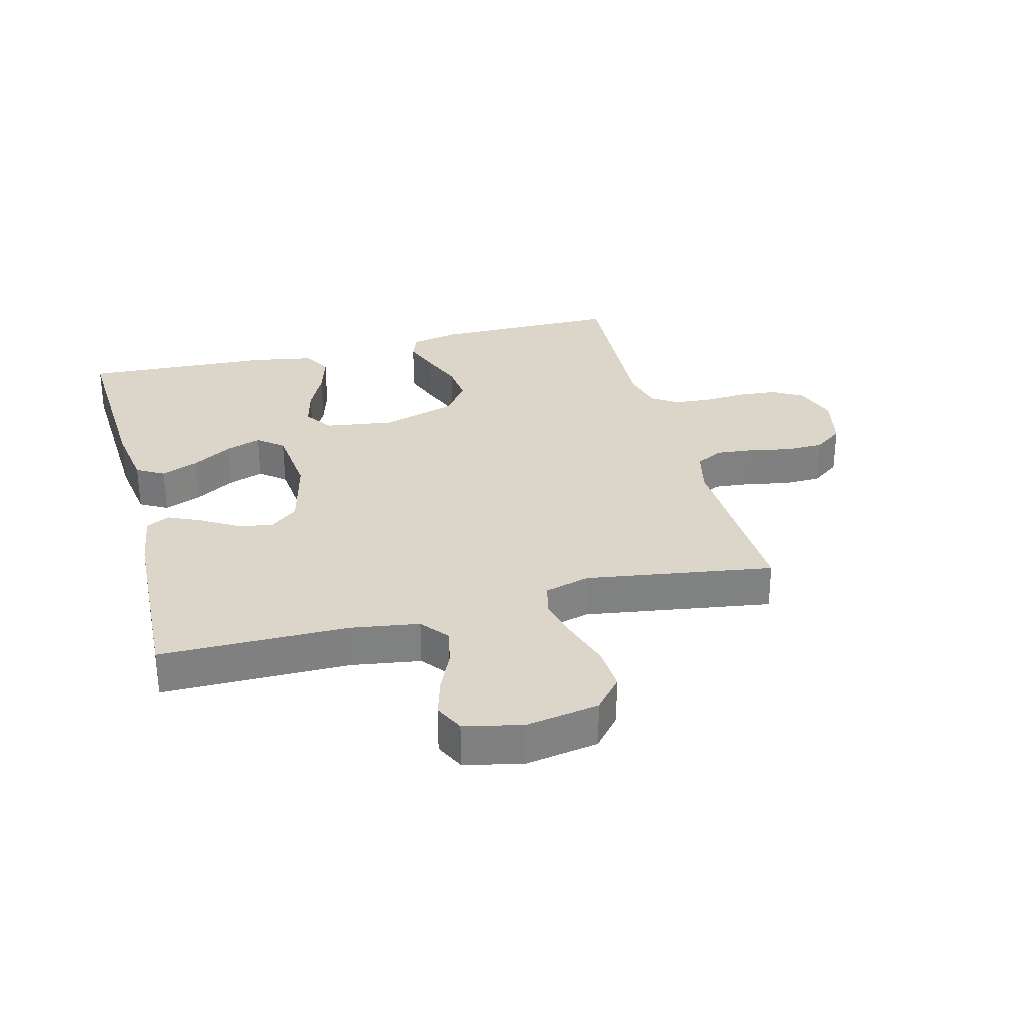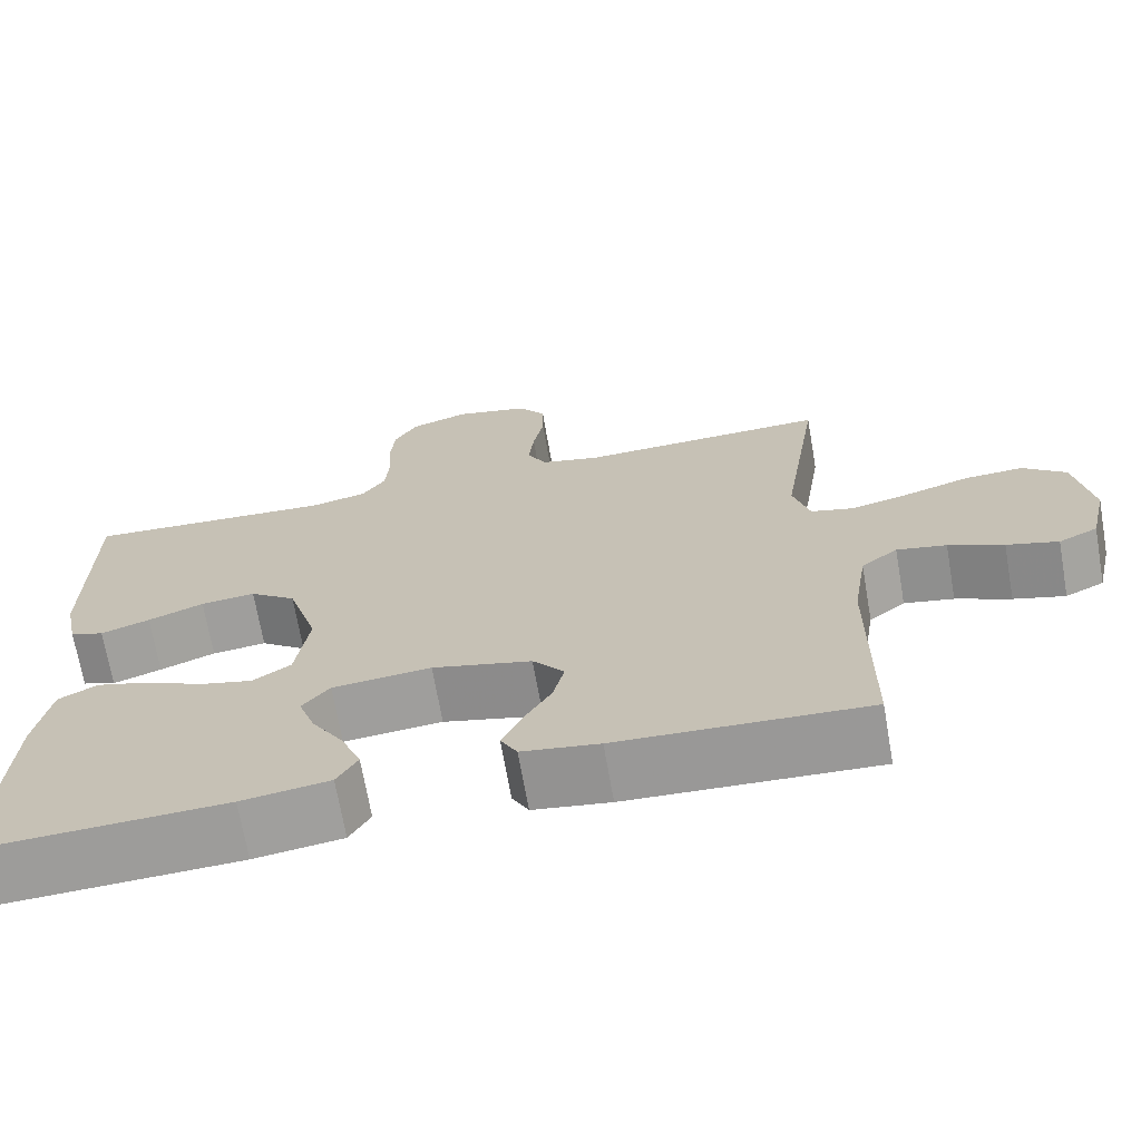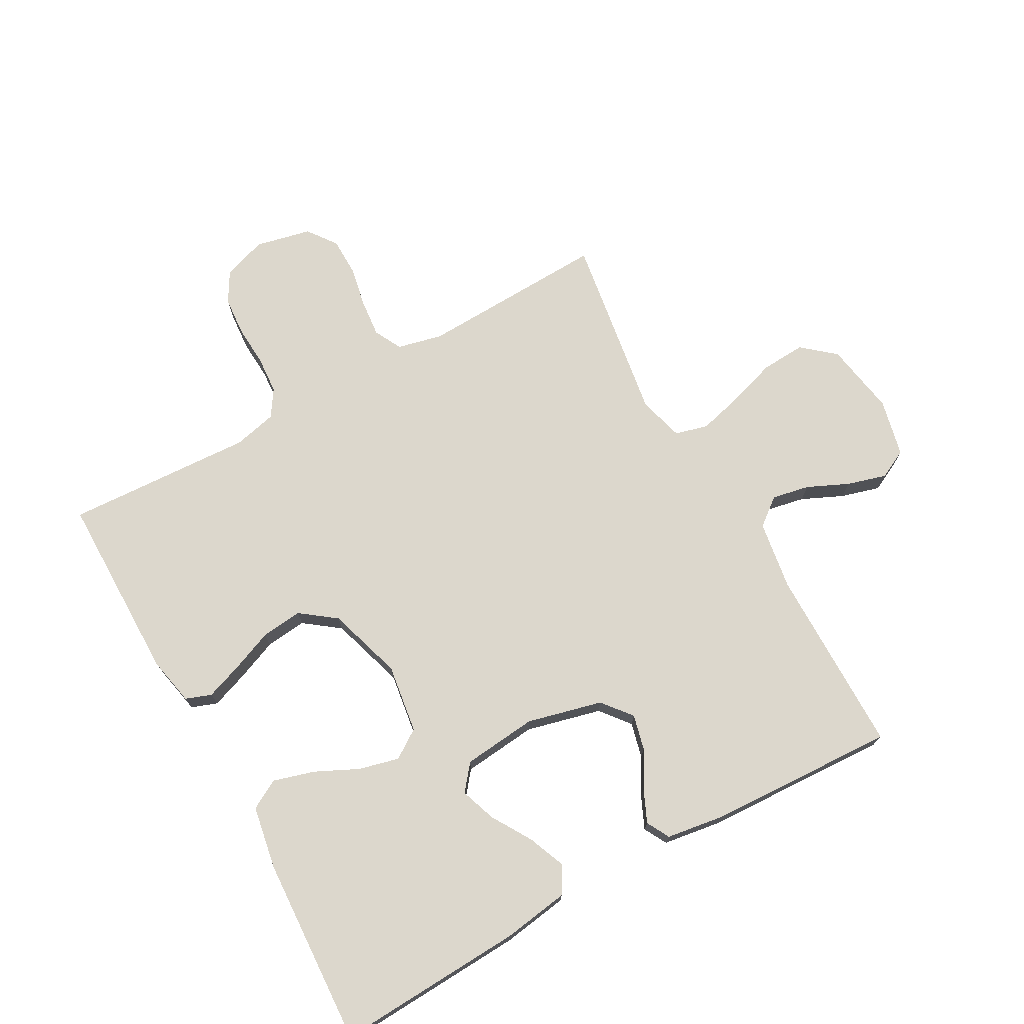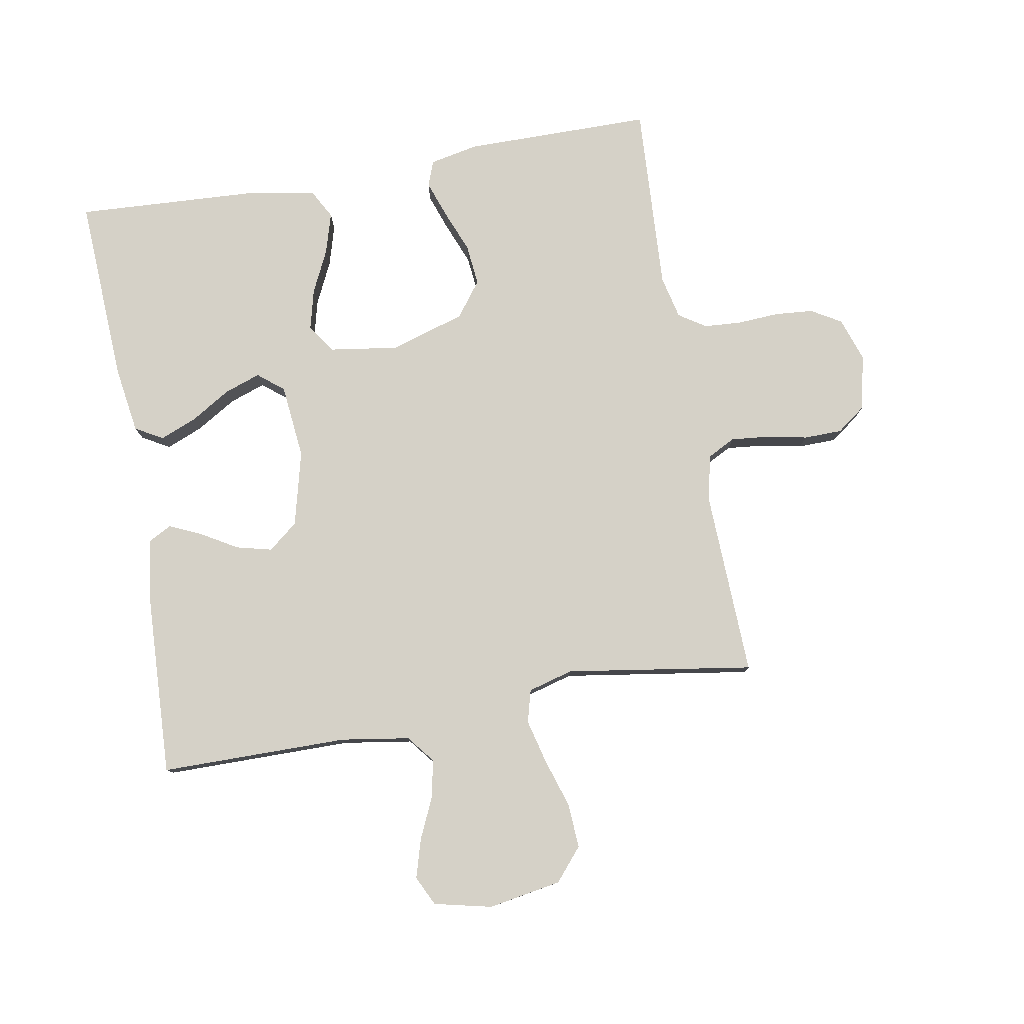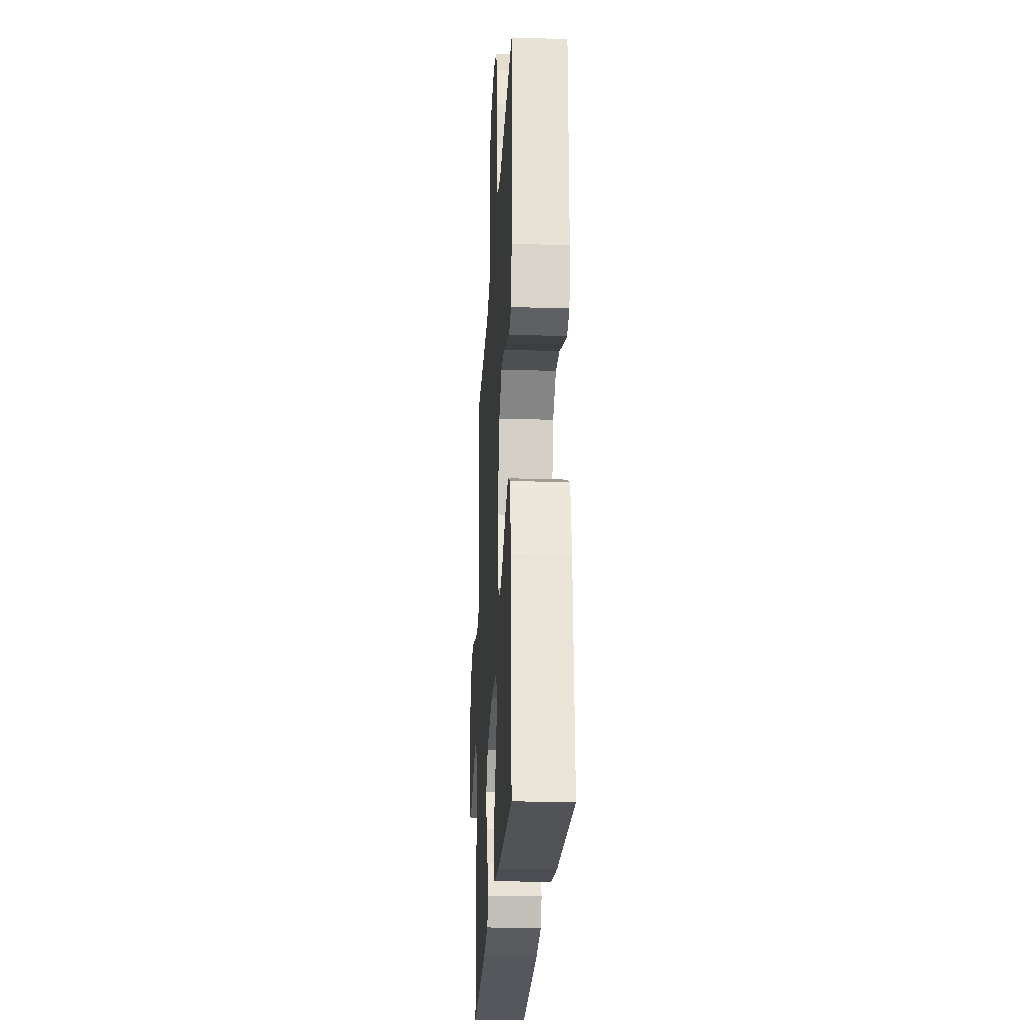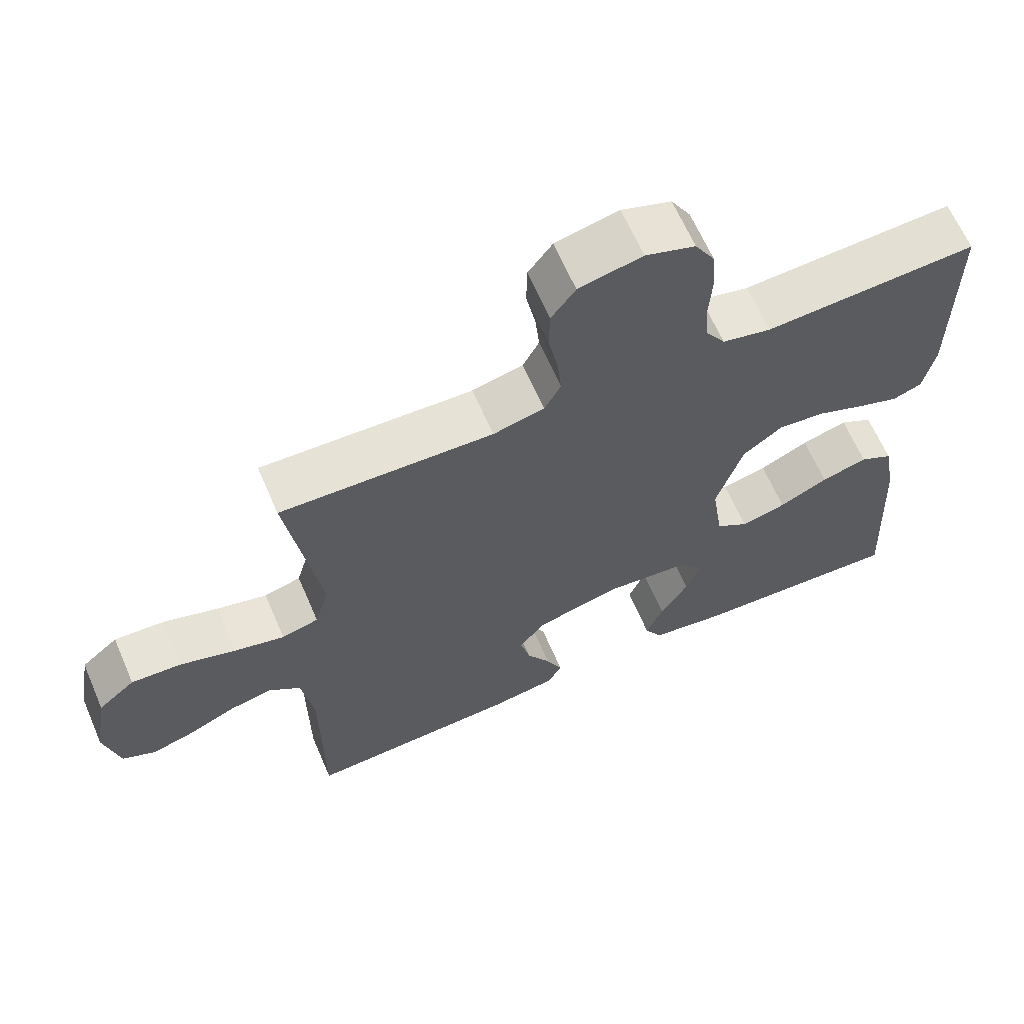
<metadata>
{"format":"obj","ext":"obj","renderer":"f3d","projection":"perspective","resolution":1024,"background":"white","views":[{"elev":30.1,"azim":-104.6,"up":"+Y"},{"elev":-69.5,"azim":-170.1,"up":"+Z"},{"elev":72.9,"azim":150.9,"up":"+Y"},{"elev":79.2,"azim":-100.0,"up":"+Y"},{"elev":-24.9,"azim":87.0,"up":"+Z"},{"elev":64.5,"azim":-23.4,"up":"+Z"}]}
</metadata>
<code>
v 0.5 0.07 -0.5
v 0.2 0.07 -0.485
v 0.094 0.07 -0.469
v 0.069 0.07 -0.425
v 0.093 0.07 -0.366
v 0.132 0.07 -0.302
v 0.152 0.07 -0.245
v 0.119 0.07 -0.204
v 0 0.07 -0.192
v -0.12 0.07 -0.222
v -0.158 0.07 -0.269
v -0.144 0.07 -0.326
v -0.11 0.07 -0.384
v -0.087 0.07 -0.435
v -0.107 0.07 -0.472
v -0.2 0.07 -0.486
v -0.5 0.07 -0.5
v -0.501 0.07 -0.2
v -0.518 0.07 -0.09
v -0.562 0.07 -0.055
v -0.622 0.07 -0.067
v -0.688 0.07 -0.097
v -0.75 0.07 -0.115
v -0.797 0.07 -0.092
v -0.818 0.07 0
v -0.798 0.07 0.117
v -0.746 0.07 0.161
v -0.675 0.07 0.157
v -0.597 0.07 0.132
v -0.526 0.07 0.114
v -0.474 0.07 0.128
v -0.454 0.07 0.2
v -0.5 0.07 0.5
v -0.2 0.07 0.489
v -0.128 0.07 0.506
v -0.105 0.07 0.55
v -0.111 0.07 0.61
v -0.124 0.07 0.676
v -0.123 0.07 0.737
v -0.089 0.07 0.783
v 0 0.07 0.803
v 0.07 0.07 0.779
v 0.098 0.07 0.731
v 0.103 0.07 0.669
v 0.099 0.07 0.603
v 0.103 0.07 0.543
v 0.131 0.07 0.5
v 0.2 0.07 0.484
v 0.5 0.07 0.5
v 0.501 0.07 0.2
v 0.485 0.07 0.122
v 0.444 0.07 0.107
v 0.385 0.07 0.128
v 0.318 0.07 0.155
v 0.252 0.07 0.162
v 0.196 0.07 0.12
v 0.159 0.07 0
v 0.175 0.07 -0.11
v 0.221 0.07 -0.141
v 0.285 0.07 -0.125
v 0.354 0.07 -0.092
v 0.419 0.07 -0.073
v 0.466 0.07 -0.099
v 0.484 0.07 -0.2
v 0.5 0 -0.5
v 0.2 0 -0.485
v 0.094 0 -0.469
v 0.069 0 -0.425
v 0.093 0 -0.366
v 0.132 0 -0.302
v 0.152 0 -0.245
v 0.119 0 -0.204
v 0 0 -0.192
v -0.12 0 -0.222
v -0.158 0 -0.269
v -0.144 0 -0.326
v -0.11 0 -0.384
v -0.087 0 -0.435
v -0.107 0 -0.472
v -0.2 0 -0.486
v -0.5 0 -0.5
v -0.501 0 -0.2
v -0.518 0 -0.09
v -0.562 0 -0.055
v -0.622 0 -0.067
v -0.688 0 -0.097
v -0.75 0 -0.115
v -0.797 0 -0.092
v -0.818 0 0
v -0.798 0 0.117
v -0.746 0 0.161
v -0.675 0 0.157
v -0.597 0 0.132
v -0.526 0 0.114
v -0.474 0 0.128
v -0.454 0 0.2
v -0.5 0 0.5
v -0.2 0 0.489
v -0.128 0 0.506
v -0.105 0 0.55
v -0.111 0 0.61
v -0.124 0 0.676
v -0.123 0 0.737
v -0.089 0 0.783
v 0 0 0.803
v 0.07 0 0.779
v 0.098 0 0.731
v 0.103 0 0.669
v 0.099 0 0.603
v 0.103 0 0.543
v 0.131 0 0.5
v 0.2 0 0.484
v 0.5 0 0.5
v 0.501 0 0.2
v 0.485 0 0.122
v 0.444 0 0.107
v 0.385 0 0.128
v 0.318 0 0.155
v 0.252 0 0.162
v 0.196 0 0.12
v 0.159 0 0
v 0.175 0 -0.11
v 0.221 0 -0.141
v 0.285 0 -0.125
v 0.354 0 -0.092
v 0.419 0 -0.073
v 0.466 0 -0.099
v 0.484 0 -0.2
f 60 61 62 63
f 59 60 63 64
f 51 52 53 54
f 49 50 51 54
f 48 49 54 55
f 47 48 55 56
f 42 43 44 45
f 42 45 46
f 41 42 46
f 40 41 46
f 37 38 39 40
f 36 37 40 46
f 35 36 46 47
f 32 33 34
f 31 32 34 35
f 26 27 28 29
f 26 29 30
f 25 26 30
f 24 25 30 31
f 21 22 23 24
f 20 21 24 31
f 15 16 17 18
f 15 18 19
f 12 13 14 15
f 12 15 19
f 11 12 19 20
f 3 4 5 6
f 3 6 7
f 2 3 7
f 59 64 1 2
f 58 59 2 7
f 57 58 7 8
f 35 47 56 57
f 35 57 8 9
f 31 35 9 10
f 10 11 20 31
f 127 126 125 124
f 128 127 124 123
f 118 117 116 115
f 118 115 114 113
f 119 118 113 112
f 120 119 112 111
f 109 108 107 106
f 110 109 106
f 110 106 105
f 110 105 104
f 104 103 102 101
f 110 104 101 100
f 111 110 100 99
f 98 97 96
f 99 98 96 95
f 93 92 91 90
f 94 93 90
f 94 90 89
f 95 94 89 88
f 88 87 86 85
f 95 88 85 84
f 82 81 80 79
f 83 82 79
f 79 78 77 76
f 83 79 76
f 84 83 76 75
f 70 69 68 67
f 71 70 67
f 71 67 66
f 66 65 128 123
f 71 66 123 122
f 72 71 122 121
f 121 120 111 99
f 73 72 121 99
f 74 73 99 95
f 95 84 75 74
f 1 65 66 2
f 2 66 67 3
f 3 67 68 4
f 4 68 69 5
f 5 69 70 6
f 6 70 71 7
f 7 71 72 8
f 8 72 73 9
f 9 73 74 10
f 10 74 75 11
f 11 75 76 12
f 12 76 77 13
f 13 77 78 14
f 14 78 79 15
f 15 79 80 16
f 16 80 81 17
f 17 81 82 18
f 18 82 83 19
f 19 83 84 20
f 20 84 85 21
f 21 85 86 22
f 22 86 87 23
f 23 87 88 24
f 24 88 89 25
f 25 89 90 26
f 26 90 91 27
f 27 91 92 28
f 28 92 93 29
f 29 93 94 30
f 30 94 95 31
f 31 95 96 32
f 32 96 97 33
f 33 97 98 34
f 34 98 99 35
f 35 99 100 36
f 36 100 101 37
f 37 101 102 38
f 38 102 103 39
f 39 103 104 40
f 40 104 105 41
f 41 105 106 42
f 42 106 107 43
f 43 107 108 44
f 44 108 109 45
f 45 109 110 46
f 46 110 111 47
f 47 111 112 48
f 48 112 113 49
f 49 113 114 50
f 50 114 115 51
f 51 115 116 52
f 52 116 117 53
f 53 117 118 54
f 54 118 119 55
f 55 119 120 56
f 56 120 121 57
f 57 121 122 58
f 58 122 123 59
f 59 123 124 60
f 60 124 125 61
f 61 125 126 62
f 62 126 127 63
f 63 127 128 64
f 64 128 65 1

</code>
